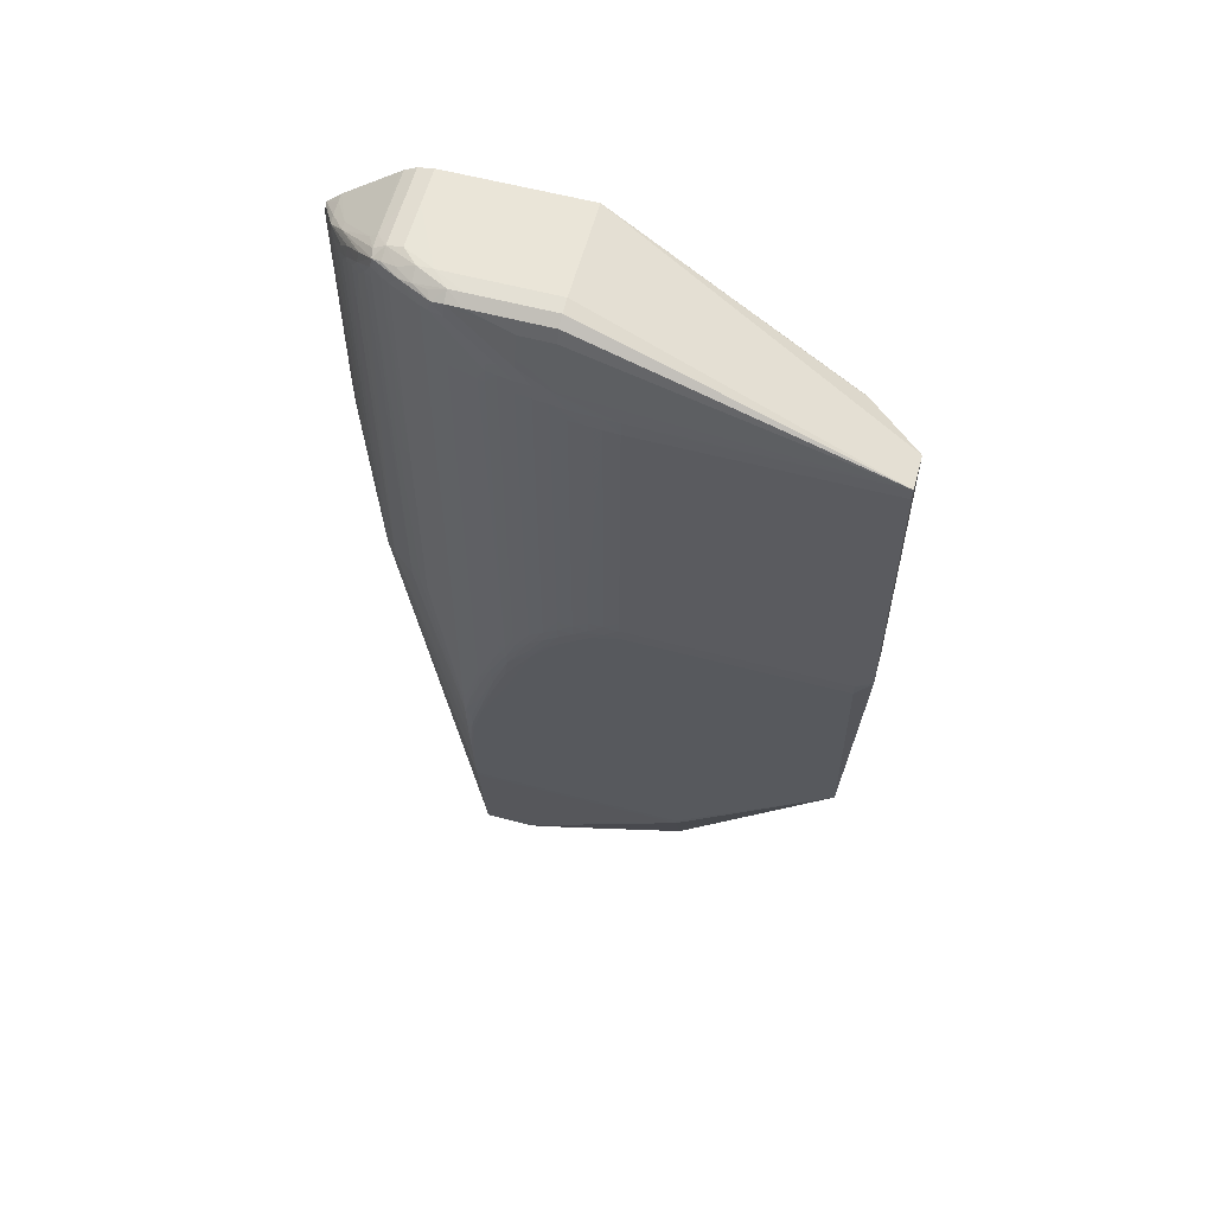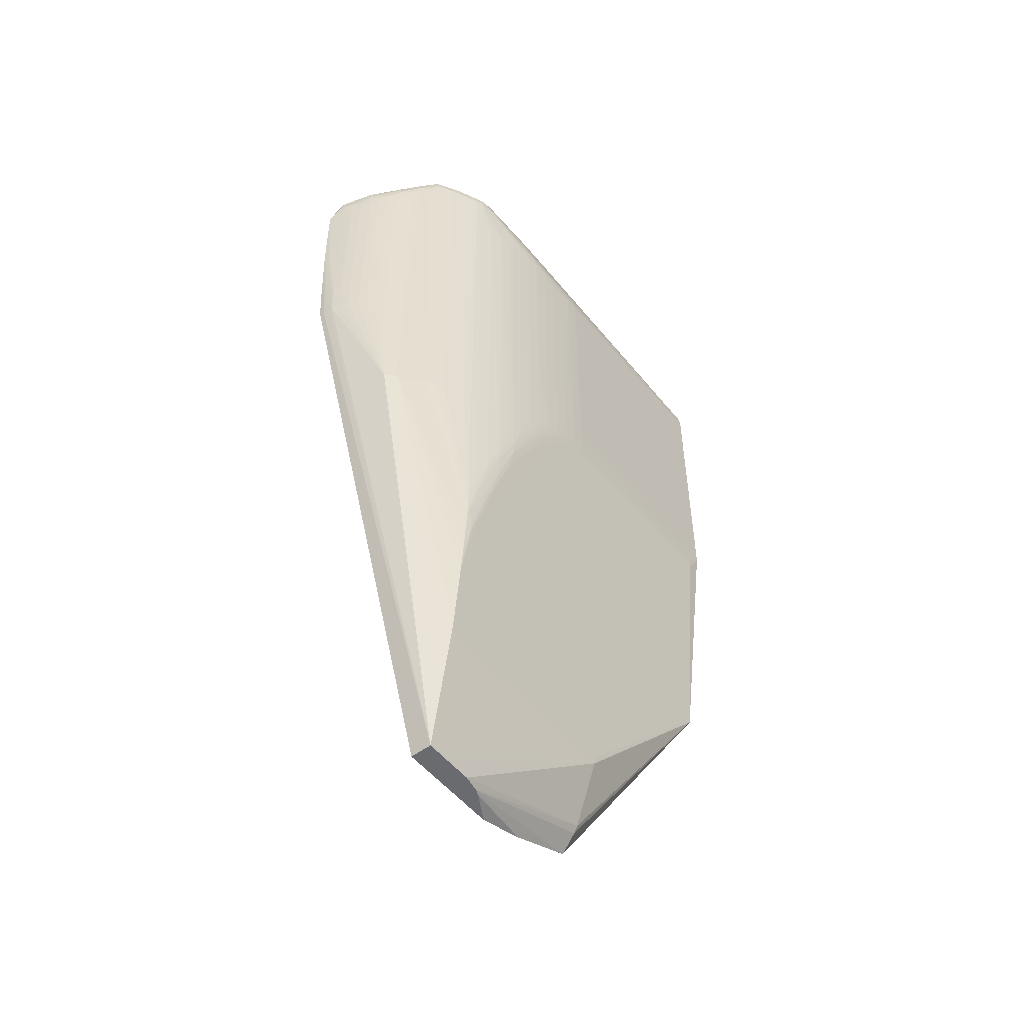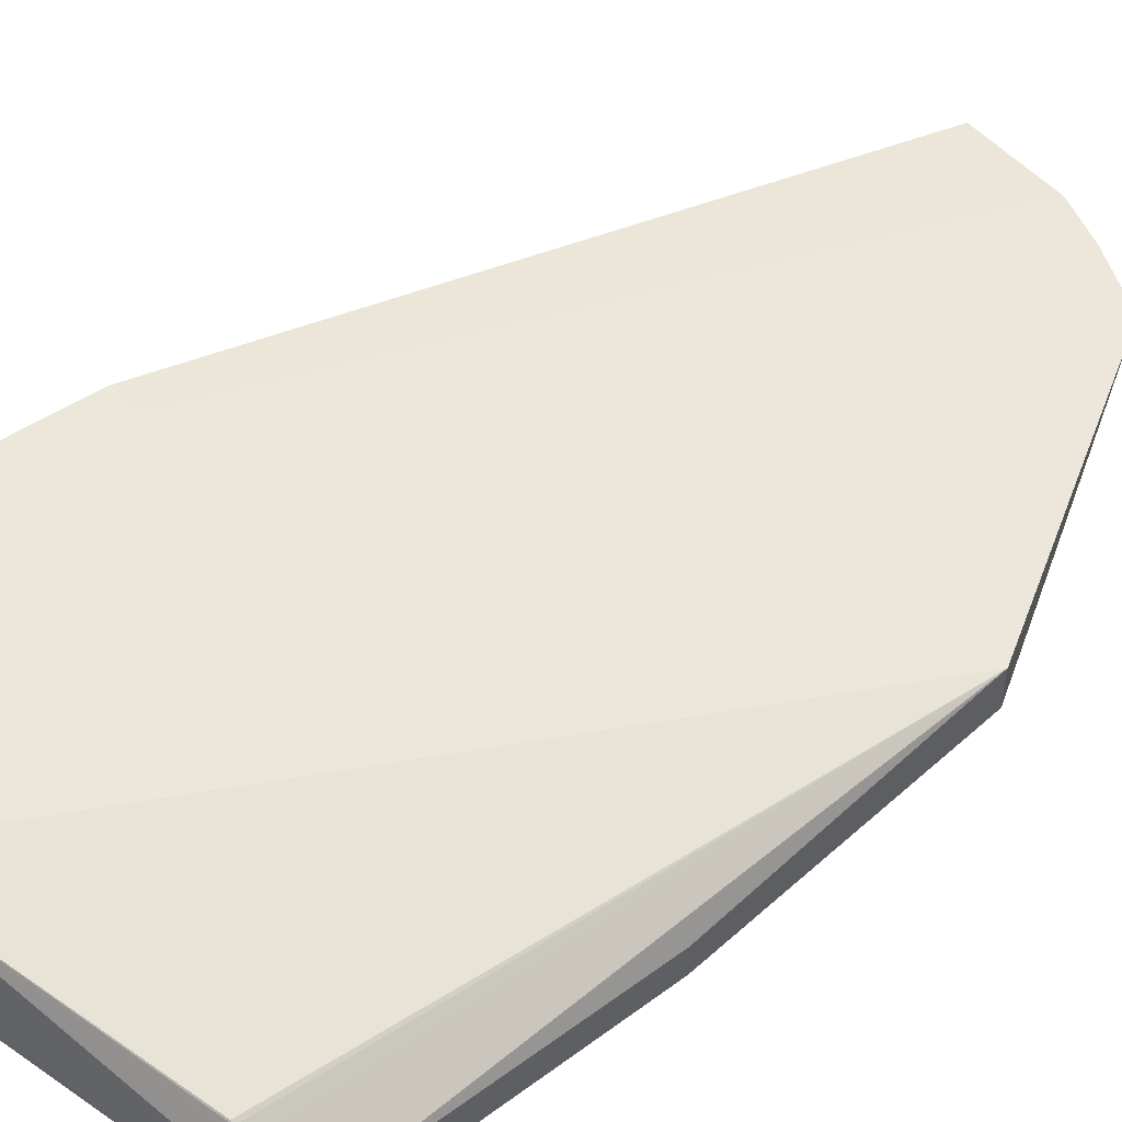
<metadata>
{"format":"obj","ext":"obj","renderer":"f3d","projection":"perspective","resolution":1024,"background":"white","views":[{"elev":59.5,"azim":15.1,"up":"+Z"},{"elev":-53.3,"azim":-51.4,"up":"+Z"},{"elev":49.9,"azim":50.8,"up":"+Y"}]}
</metadata>
<code>
v 0.02541 -0.03462 -0.01553
v 0.02023 -0.03026 -0.01553
v -0.01122 -0.02054 -0.004966
v 0.02541 -0.03889 -0.01553
v 0.02541 -0.03497 -0.05478
v 0.02338 -0.03042 -0.09125
v 0.01887 -0.02913 -0.01553
v -0.02849 -0.02054 -0.004978
v -0.01122 -0.02115 -0.004966
v 0.01843 -0.02886 -0.01553
v -0.01122 -0.02054 -0.01154
v -0.03662 -0.01901 -0.04631
v -0.03746 -0.01901 -0.01817
v -0.04192 -0.01901 -0.01817
v 0.002758 -0.03889 -0.01553
v 0.02541 -0.03905 -0.01694
v -0.01122 -0.0328 -0.004978
v -0.01122 -0.03468 -0.005179
v -0.01122 -0.03598 -0.005994
v -0.01122 -0.03663 -0.007575
v -0.01122 -0.03743 -0.01018
v -0.01122 -0.03777 -0.01133
v -0.01122 -0.03832 -0.01319
v 0.002758 -0.03885 -0.01525
v 0.02541 -0.03905 -0.05478
v 0.02338 -0.03587 -0.09125
v 0.002758 -0.02823 -0.1272
v -0.02849 -0.02532 -0.004978
v -0.03037 -0.02054 -0.005367
v -0.02476 -0.0328 -0.004978
v -0.006062 -0.02823 -0.131
v -0.01257 -0.02823 -0.1331
v -0.04103 -0.01901 -0.04631
v -0.04122 -0.02054 -0.01506
v -0.04094 -0.02054 -0.01383
v -0.03909 -0.02054 -0.01203
v -0.03228 -0.02054 -0.006534
v -0.03186 -0.02054 -0.006195
v -0.04193 -0.01901 -0.01824
v -0.004137 -0.03905 -0.01694
v -0.004137 -0.03885 -0.01525
v 0.02541 -0.03905 -0.05442
v -0.021 -0.03468 -0.005179
v -0.01726 -0.03598 -0.005994
v -0.01538 -0.03663 -0.007575
v -0.01351 -0.03777 -0.01133
v -0.01538 -0.03776 -0.01133
v -0.01163 -0.03831 -0.01319
v 0.02338 -0.03904 -0.05631
v 0.02338 -0.03894 -0.05819
v 0.02338 -0.03889 -0.05879
v 0.02338 -0.03802 -0.06817
v 0.02338 -0.03593 -0.09065
v 0.002758 -0.03378 -0.1139
v 0.002758 -0.03367 -0.1148
v 0.002758 -0.03058 -0.1238
v 0.002758 -0.03008 -0.1248
v 0.002758 -0.02823 -0.1272
v -0.02849 -0.03093 -0.004991
v -0.03037 -0.02532 -0.005367
v -0.02662 -0.0328 -0.005041
v -0.02287 -0.03468 -0.005191
v -0.01658 -0.03049 -0.1331
v -0.01602 -0.03025 -0.1331
v -0.02558 -0.02823 -0.1331
v -0.04103 -0.01969 -0.04631
v -0.04112 -0.01901 -0.04505
v -0.04097 -0.02124 -0.01506
v -0.04087 -0.02103 -0.01388
v -0.03892 -0.02458 -0.01213
v -0.03904 -0.02344 -0.01204
v -0.03909 -0.02156 -0.01203
v -0.037 -0.02532 -0.01033
v -0.03279 -0.02906 -0.006948
v -0.03186 -0.02906 -0.006195
v -0.04193 -0.01901 -0.01994
v -0.04166 -0.01969 -0.01817
v -0.04189 -0.01911 -0.01817
v -0.006015 -0.039 -0.01694
v -0.006009 -0.039 -0.05444
v -0.004137 -0.03905 -0.01817
v -0.006015 -0.03883 -0.01525
v 0.002758 -0.03905 -0.05442
v -0.021 -0.03597 -0.005994
v -0.02287 -0.03595 -0.006019
v -0.01538 -0.03749 -0.0104
v -0.01726 -0.03767 -0.01164
v -0.01538 -0.0381 -0.01319
v -0.01351 -0.03823 -0.01319
v -0.02287 -0.03631 -0.007575
v -0.01122 -0.03861 -0.01506
v -0.00976 -0.03871 -0.01525
v -0.007894 -0.03877 -0.01525
v 0.002758 -0.03904 -0.05631
v -0.004137 -0.03894 -0.05819
v -0.01163 -0.03822 -0.06599
v -0.02558 -0.034 -0.1115
v -0.02558 -0.03378 -0.1139
v -0.02558 -0.03367 -0.1148
v -0.0247 -0.03105 -0.1331
v -0.02283 -0.03104 -0.1331
v -0.01909 -0.03103 -0.1331
v -0.0171 -0.03065 -0.1331
v -0.01689 -0.0306 -0.1331
v -0.03037 -0.02906 -0.00538
v -0.03037 -0.03093 -0.005392
v -0.02867 -0.03298 -0.005693
v -0.02662 -0.0344 -0.005856
v -0.02489 -0.03485 -0.005731
v -0.02435 -0.03581 -0.006233
v -0.02558 -0.03105 -0.1331
v -0.04093 -0.02064 -0.04631
v -0.04112 -0.01969 -0.04505
v -0.04127 -0.01901 -0.04251
v -0.04052 -0.02218 -0.01506
v -0.04097 -0.02124 -0.01525
v -0.03902 -0.02472 -0.01319
v -0.03842 -0.02565 -0.01319
v -0.03671 -0.02762 -0.01131
v -0.03553 -0.02863 -0.009858
v -0.03361 -0.03041 -0.008089
v -0.03697 -0.02637 -0.01035
v -0.03178 -0.03093 -0.00622
v -0.04192 -0.01901 -0.02184
v -0.04166 -0.01969 -0.0282
v -0.04098 -0.02124 -0.0357
v -0.007894 -0.0389 -0.01694
v -0.007888 -0.03891 -0.0488
v -0.007888 -0.03891 -0.05629
v -0.006009 -0.039 -0.05629
v -0.004137 -0.03905 -0.05444
v -0.004137 -0.03904 -0.05629
v -0.01841 -0.03756 -0.01205
v -0.01726 -0.03785 -0.01319
v -0.01538 -0.03816 -0.01506
v -0.01351 -0.03841 -0.01506
v -0.01163 -0.03859 -0.01506
v -0.02463 -0.03591 -0.007575
v -0.01857 -0.03759 -0.01319
v -0.006009 -0.03892 -0.05819
v -0.007888 -0.03877 -0.06007
v -0.01164 -0.03842 -0.06382
v -0.01538 -0.0379 -0.06941
v -0.01913 -0.03686 -0.08066
v -0.02287 -0.03581 -0.09192
v -0.02474 -0.03529 -0.09754
v -0.02558 -0.03452 -0.1059
v -0.03472 -0.02994 -0.06598
v -0.03485 -0.02982 -0.06598
v -0.03578 -0.02889 -0.06598
v -0.0361 -0.02856 -0.06598
v -0.03157 -0.0321 -0.006371
v -0.03037 -0.0325 -0.006019
v -0.02815 -0.03403 -0.006157
v -0.02557 -0.03557 -0.007575
v -0.04086 -0.02114 -0.04631
v -0.04122 -0.01969 -0.04317
v -0.04137 -0.01901 -0.04064
v -0.03983 -0.02344 -0.01506
v -0.04052 -0.02218 -0.0413
v -0.03984 -0.02344 -0.01817
v -0.03905 -0.02476 -0.01506
v -0.03749 -0.02695 -0.01319
v -0.03842 -0.02569 -0.01506
v -0.03578 -0.02889 -0.01131
v -0.03387 -0.03063 -0.009444
v -0.04185 -0.01901 -0.02752
v -0.04165 -0.01969 -0.03006
v -0.04097 -0.02124 -0.0413
v -0.04097 -0.02124 -0.03943
v -0.04098 -0.02124 -0.03755
v -0.00976 -0.03877 -0.01694
v -0.00976 -0.03878 -0.05819
v -0.007888 -0.03888 -0.05819
v -0.01864 -0.03758 -0.01506
v -0.01865 -0.03759 -0.06757
v -0.01747 -0.03781 -0.06598
v -0.01725 -0.03785 -0.06599
v -0.01538 -0.03816 -0.01525
v -0.01351 -0.03842 -0.04317
v -0.01164 -0.03862 -0.05819
v -0.01164 -0.03861 -0.01694
v -0.01164 -0.03859 -0.01525
v -0.02557 -0.03557 -0.01525
v -0.02557 -0.03557 -0.01817
v -0.02558 -0.03556 -0.08633
v -0.02462 -0.03591 -0.08442
v -0.02292 -0.03649 -0.01525
v -0.02287 -0.0365 -0.01525
v -0.02287 -0.03648 -0.01319
v -0.021 -0.03704 -0.01506
v -0.01958 -0.03738 -0.01506
v -0.01948 -0.03741 -0.01525
v -0.00976 -0.03873 -0.06007
v -0.01164 -0.03855 -0.06193
v -0.01379 -0.03821 -0.06599
v -0.0135 -0.03821 -0.06599
v -0.01725 -0.03769 -0.07129
v -0.01725 -0.03756 -0.07301
v -0.021 -0.03668 -0.08255
v -0.02287 -0.03599 -0.09005
v -0.02474 -0.03545 -0.09567
v -0.02558 -0.03469 -0.104
v -0.02558 -0.03485 -0.1021
v -0.02558 -0.03499 -0.1002
v -0.02558 -0.03512 -0.09836
v -0.02558 -0.03525 -0.09649
v -0.03291 -0.03137 -0.06598
v -0.03279 -0.03157 -0.009444
v -0.03393 -0.03063 -0.01131
v -0.03486 -0.02982 -0.02447
v -0.03578 -0.02889 -0.01319
v -0.0361 -0.02856 -0.01817
v -0.03663 -0.02798 -0.01525
v -0.03673 -0.02788 -0.04631
v -0.03749 -0.02695 -0.04631
v -0.03842 -0.02569 -0.04631
v -0.03906 -0.02476 -0.04631
v -0.03984 -0.02344 -0.04631
v -0.04006 -0.02301 -0.04631
v -0.04052 -0.02208 -0.04631
v -0.03177 -0.03223 -0.007575
v -0.03037 -0.03315 -0.007575
v -0.0294 -0.03372 -0.007575
v -0.02662 -0.03507 -0.007575
v -0.02944 -0.03374 -0.03757
v -0.0409 -0.02119 -0.04505
v -0.0413 -0.01969 -0.0413
v -0.0417 -0.01901 -0.03315
v -0.04145 -0.01901 -0.03877
v -0.03906 -0.02475 -0.01817
v -0.04052 -0.02217 -0.04317
v -0.03906 -0.02476 -0.03755
v -0.03673 -0.02788 -0.01817
v -0.03672 -0.02788 -0.01319
v -0.03486 -0.02981 -0.01131
v -0.04182 -0.01901 -0.0294
v -0.04161 -0.01969 -0.03195
v -0.04095 -0.02123 -0.04317
v -0.04052 -0.02213 -0.04505
v -0.01164 -0.03861 -0.06007
v -0.01958 -0.03739 -0.06599
v -0.01865 -0.03759 -0.06941
v -0.01725 -0.03785 -0.06757
v -0.01538 -0.03816 -0.06382
v -0.01351 -0.03842 -0.04504
v -0.01351 -0.03841 -0.06193
v -0.02662 -0.03508 -0.06568
v -0.02662 -0.03508 -0.06598
v -0.02849 -0.03419 -0.06598
v -0.02944 -0.03374 -0.06598
v -0.02558 -0.03555 -0.08823
v -0.02555 -0.03557 -0.08817
v -0.02462 -0.0359 -0.08628
v -0.02287 -0.03649 -0.0788
v -0.021 -0.03704 -0.07318
v -0.01351 -0.03836 -0.06382
v -0.01538 -0.03803 -0.06757
v -0.01845 -0.03754 -0.07275
v -0.01913 -0.0372 -0.07693
v -0.02287 -0.03615 -0.08817
v -0.021 -0.03681 -0.08066
v -0.02477 -0.03557 -0.09382
v -0.02537 -0.03557 -0.09192
v -0.02558 -0.03549 -0.09223
v -0.0318 -0.03224 -0.06598
v -0.0318 -0.03224 -0.06382
v -0.03184 -0.03224 -0.009444
v -0.03486 -0.02982 -0.01817
v -0.03037 -0.03316 -0.009444
v -0.03038 -0.03318 -0.03757
v -0.04177 -0.01901 -0.03127
v -0.04143 -0.01969 -0.03755
v -0.01958 -0.03739 -0.06941
v -0.01956 -0.03739 -0.07129
v -0.01861 -0.03758 -0.07129
v -0.01538 -0.03812 -0.06568
v -0.03038 -0.03318 -0.06598
v -0.02558 -0.03554 -0.09017
v -0.0255 -0.03557 -0.09005
v -0.0246 -0.03587 -0.08817
v -0.02287 -0.03648 -0.08066
v -0.021 -0.03704 -0.07505
v -0.01725 -0.03779 -0.06941
v -0.021 -0.03699 -0.07693
v -0.021 -0.03691 -0.0788
v -0.02287 -0.03626 -0.08628
v -0.02457 -0.0358 -0.09005
v -0.02287 -0.03643 -0.08255
v -0.02287 -0.03635 -0.08442
f 1 2 3
f 1 3 9
f 1 9 4
f 1 4 16
f 1 16 42
f 1 42 25
f 1 25 5
f 1 5 6
f 1 6 2
f 2 7 3
f 2 6 7
f 3 8 28
f 3 28 9
f 3 7 10
f 3 10 11
f 3 11 12
f 3 12 13
f 3 13 14
f 3 14 8
f 4 15 40
f 4 40 16
f 4 9 17
f 4 17 18
f 4 18 19
f 4 19 20
f 4 20 21
f 4 21 22
f 4 22 23
f 4 23 24
f 4 24 41
f 4 41 15
f 5 25 26
f 5 26 6
f 6 26 58
f 6 58 27
f 6 27 11
f 6 11 10
f 6 10 7
f 8 14 29
f 8 29 60
f 8 60 28
f 9 30 17
f 9 28 30
f 11 27 12
f 12 27 31
f 12 31 32
f 12 32 65
f 12 65 33
f 12 33 67
f 12 67 114
f 12 114 158
f 12 158 230
f 12 230 229
f 12 229 272
f 12 272 237
f 12 237 167
f 12 167 124
f 12 124 76
f 12 76 39
f 12 39 14
f 12 14 13
f 14 34 35
f 14 35 36
f 14 36 37
f 14 37 38
f 14 38 29
f 14 39 34
f 15 41 40
f 16 40 81
f 16 81 83
f 16 83 42
f 17 30 43
f 17 43 18
f 18 43 44
f 18 44 19
f 19 44 45
f 19 45 20
f 20 45 21
f 21 46 22
f 21 45 46
f 22 46 23
f 23 46 47
f 23 47 48
f 23 48 41
f 23 41 24
f 25 49 50
f 25 50 51
f 25 51 52
f 25 52 53
f 25 53 26
f 25 42 49
f 26 54 55
f 26 55 56
f 26 56 57
f 26 57 58
f 26 53 54
f 27 58 31
f 28 59 30
f 28 60 59
f 29 38 75
f 29 75 60
f 30 59 61
f 30 61 62
f 30 62 43
f 31 63 64
f 31 64 32
f 31 58 63
f 32 64 63
f 32 63 104
f 32 104 103
f 32 103 102
f 32 102 101
f 32 101 100
f 32 100 111
f 32 111 65
f 33 66 113
f 33 113 67
f 33 65 111
f 33 111 66
f 34 39 68
f 34 68 69
f 34 69 35
f 35 69 70
f 35 70 71
f 35 71 72
f 35 72 36
f 36 72 73
f 36 73 37
f 37 74 75
f 37 75 38
f 37 73 74
f 39 76 125
f 39 125 77
f 39 77 78
f 39 78 68
f 40 79 80
f 40 80 81
f 40 41 82
f 40 82 79
f 41 48 82
f 42 83 94
f 42 94 49
f 43 62 84
f 43 84 44
f 44 84 45
f 45 84 85
f 45 85 86
f 45 86 46
f 46 86 47
f 47 87 88
f 47 88 89
f 47 89 48
f 47 86 85
f 47 85 90
f 47 90 87
f 48 89 91
f 48 91 92
f 48 92 93
f 48 93 82
f 49 94 95
f 49 95 50
f 50 95 51
f 51 95 96
f 51 96 52
f 52 96 53
f 53 96 54
f 54 97 98
f 54 98 99
f 54 99 55
f 54 96 97
f 55 99 111
f 55 111 100
f 55 100 101
f 55 101 102
f 55 102 56
f 56 102 103
f 56 103 104
f 56 104 57
f 57 104 58
f 58 104 63
f 59 60 105
f 59 105 106
f 59 106 61
f 60 75 105
f 61 106 107
f 61 107 108
f 61 108 62
f 62 108 109
f 62 109 110
f 62 110 85
f 62 85 84
f 66 112 113
f 66 111 112
f 67 113 114
f 68 115 70
f 68 70 69
f 68 78 116
f 68 116 115
f 70 115 117
f 70 117 118
f 70 118 119
f 70 119 120
f 70 120 121
f 70 121 122
f 70 122 71
f 71 122 73
f 71 73 72
f 73 122 74
f 74 123 75
f 74 122 123
f 75 123 106
f 75 106 105
f 76 124 125
f 77 125 171
f 77 171 126
f 77 126 116
f 77 116 78
f 79 82 93
f 79 93 92
f 79 92 127
f 79 127 128
f 79 128 129
f 79 129 80
f 80 129 130
f 80 130 131
f 80 131 81
f 81 131 83
f 83 131 132
f 83 132 94
f 85 110 90
f 87 133 134
f 87 134 88
f 87 90 133
f 88 134 135
f 88 135 136
f 88 136 137
f 88 137 89
f 89 137 91
f 90 110 138
f 90 138 139
f 90 139 133
f 91 137 127
f 91 127 92
f 94 132 95
f 95 140 141
f 95 141 96
f 95 132 140
f 96 141 142
f 96 142 143
f 96 143 144
f 96 144 145
f 96 145 97
f 97 145 146
f 97 146 147
f 97 147 148
f 97 148 98
f 98 148 149
f 98 149 150
f 98 150 99
f 99 150 151
f 99 151 111
f 106 123 152
f 106 152 153
f 106 153 107
f 107 153 154
f 107 154 108
f 108 154 110
f 108 110 109
f 110 154 155
f 110 155 138
f 111 151 156
f 111 156 112
f 112 156 157
f 112 157 113
f 113 157 114
f 114 157 158
f 115 159 117
f 115 116 126
f 115 126 160
f 115 160 161
f 115 161 159
f 117 159 162
f 117 162 118
f 118 163 119
f 118 162 164
f 118 164 163
f 119 165 120
f 119 163 165
f 120 165 166
f 120 166 121
f 121 166 152
f 121 152 122
f 122 152 123
f 124 167 168
f 124 168 125
f 125 168 169
f 125 169 170
f 125 170 171
f 126 171 160
f 127 137 172
f 127 172 128
f 128 173 129
f 128 172 173
f 129 173 174
f 129 174 130
f 130 132 131
f 130 174 140
f 130 140 132
f 133 139 134
f 134 139 175
f 134 175 176
f 134 176 177
f 134 177 178
f 134 178 135
f 135 179 246
f 135 246 180
f 135 180 136
f 135 178 179
f 136 180 181
f 136 181 182
f 136 182 183
f 136 183 137
f 137 183 172
f 138 155 184
f 138 184 185
f 138 185 186
f 138 186 187
f 138 187 188
f 138 188 189
f 138 189 190
f 138 190 191
f 138 191 139
f 139 191 192
f 139 192 193
f 139 193 175
f 140 174 194
f 140 194 141
f 141 194 142
f 142 194 195
f 142 195 196
f 142 196 197
f 142 197 143
f 143 198 199
f 143 199 144
f 143 197 196
f 143 196 198
f 144 199 200
f 144 200 201
f 144 201 145
f 145 201 146
f 146 201 202
f 146 202 203
f 146 203 147
f 147 203 148
f 148 203 204
f 148 204 205
f 148 205 206
f 148 206 207
f 148 207 208
f 148 208 209
f 148 209 210
f 148 210 211
f 148 211 149
f 149 211 150
f 150 211 269
f 150 269 212
f 150 212 213
f 150 213 151
f 151 213 214
f 151 214 215
f 151 215 216
f 151 216 217
f 151 217 218
f 151 218 219
f 151 219 220
f 151 220 221
f 151 221 156
f 152 222 223
f 152 223 224
f 152 224 154
f 152 154 153
f 152 166 222
f 154 224 225
f 154 225 155
f 155 225 226
f 155 226 184
f 156 221 227
f 156 227 228
f 156 228 157
f 157 228 229
f 157 229 230
f 157 230 158
f 159 161 231
f 159 231 162
f 160 171 232
f 160 232 219
f 160 219 161
f 161 219 218
f 161 218 233
f 161 233 231
f 162 231 164
f 163 234 235
f 163 235 165
f 163 164 217
f 163 217 216
f 163 216 215
f 163 215 234
f 164 231 233
f 164 233 218
f 164 218 217
f 165 236 166
f 165 235 212
f 165 212 236
f 166 236 210
f 166 210 209
f 166 209 222
f 167 237 168
f 168 237 238
f 168 238 239
f 168 239 169
f 169 239 240
f 169 240 232
f 169 232 170
f 170 232 171
f 172 183 182
f 172 182 181
f 172 181 173
f 173 181 241
f 173 241 194
f 173 194 174
f 175 193 176
f 176 242 274
f 176 274 243
f 176 243 177
f 176 193 242
f 177 243 244
f 177 244 178
f 178 244 245
f 178 245 179
f 179 245 246
f 180 246 181
f 181 247 241
f 181 246 247
f 184 226 248
f 184 248 249
f 184 249 185
f 185 249 186
f 186 249 250
f 186 250 251
f 186 251 252
f 186 252 253
f 186 253 187
f 187 253 254
f 187 254 255
f 187 255 188
f 188 255 189
f 189 191 190
f 189 255 256
f 189 256 191
f 191 256 274
f 191 274 242
f 191 242 192
f 192 242 193
f 194 241 195
f 195 241 257
f 195 257 196
f 196 258 198
f 196 257 258
f 198 259 199
f 198 258 259
f 199 260 200
f 199 259 260
f 200 261 202
f 200 202 201
f 200 260 259
f 200 259 262
f 200 262 261
f 202 263 207
f 202 207 206
f 202 206 205
f 202 205 204
f 202 204 203
f 202 261 263
f 207 263 264
f 207 264 265
f 207 265 266
f 207 266 208
f 208 266 267
f 208 267 209
f 209 268 222
f 209 267 268
f 210 236 269
f 210 269 211
f 212 269 236
f 212 235 214
f 212 214 213
f 214 235 234
f 214 234 215
f 219 232 220
f 220 232 240
f 220 240 221
f 221 240 239
f 221 239 227
f 222 268 223
f 223 268 270
f 223 270 224
f 224 270 226
f 224 226 225
f 226 270 271
f 226 271 278
f 226 278 251
f 226 251 250
f 226 250 248
f 227 239 238
f 227 238 272
f 227 272 273
f 227 273 228
f 228 273 272
f 228 272 229
f 237 272 238
f 241 247 257
f 243 274 275
f 243 275 276
f 243 276 244
f 244 277 245
f 244 276 277
f 245 277 247
f 245 247 246
f 247 277 257
f 248 250 249
f 251 278 279
f 251 279 252
f 252 279 253
f 253 279 280
f 253 280 254
f 254 280 281
f 254 281 282
f 254 282 255
f 255 282 283
f 255 283 256
f 256 283 274
f 257 277 258
f 258 277 259
f 259 277 284
f 259 284 276
f 259 276 285
f 259 285 286
f 259 286 262
f 261 262 287
f 261 287 263
f 262 286 287
f 263 287 288
f 263 288 264
f 264 288 281
f 264 281 280
f 264 280 265
f 265 280 279
f 265 279 278
f 265 278 266
f 266 278 267
f 267 278 268
f 268 278 271
f 268 271 270
f 274 283 275
f 275 283 276
f 276 283 285
f 276 284 277
f 281 288 289
f 281 289 282
f 282 285 283
f 282 289 285
f 285 289 290
f 285 290 286
f 286 290 287
f 287 290 288
f 288 290 289

</code>
